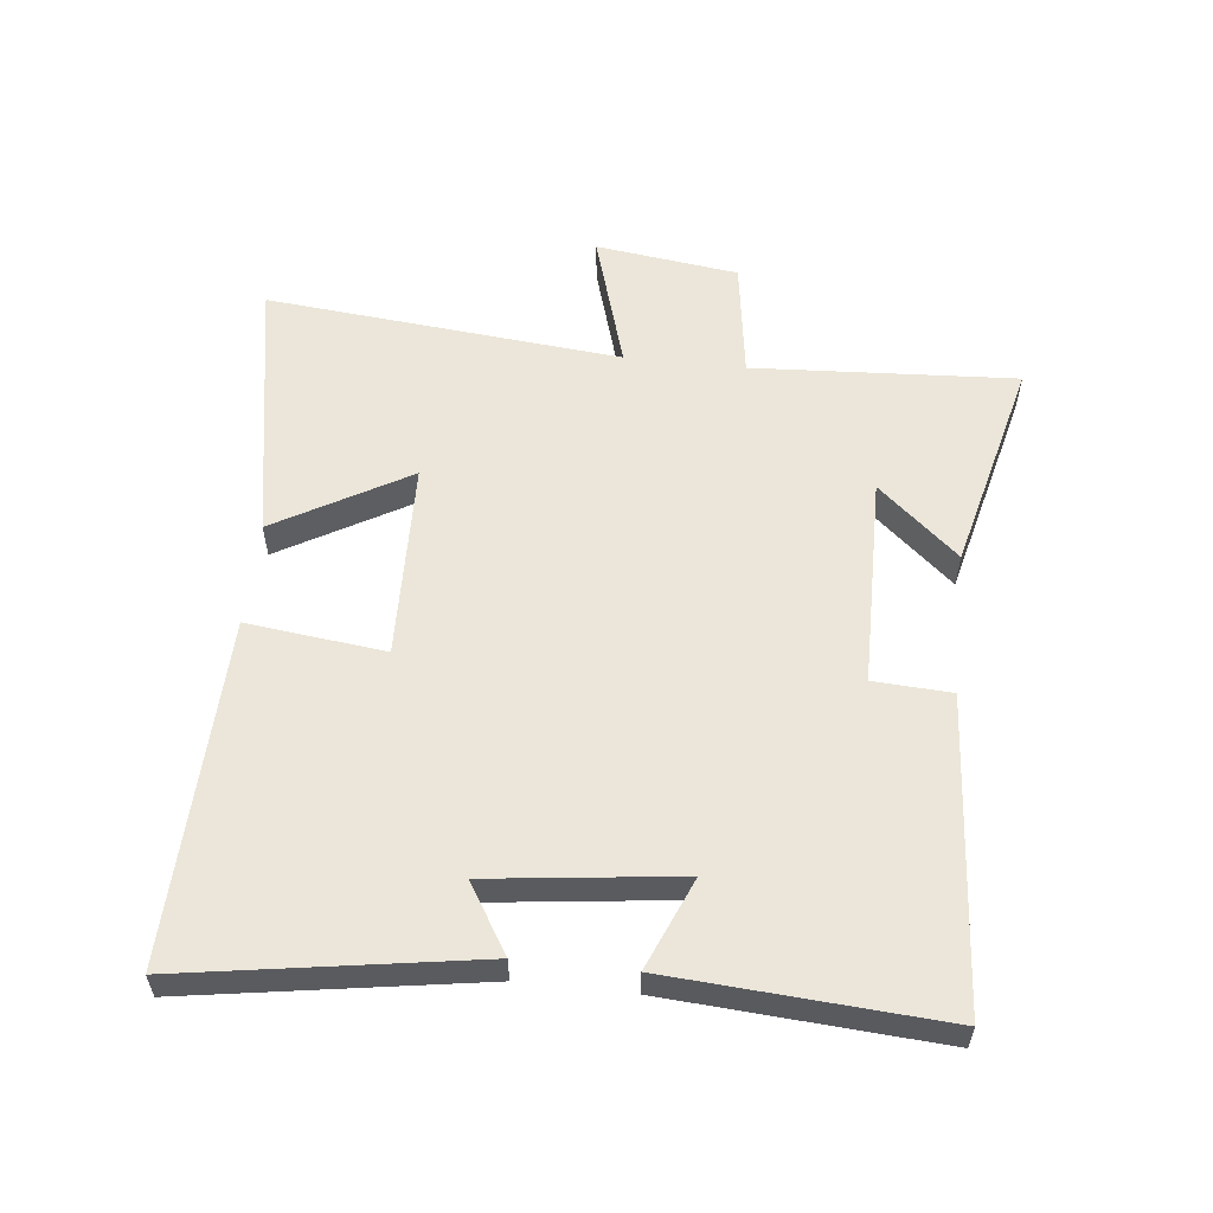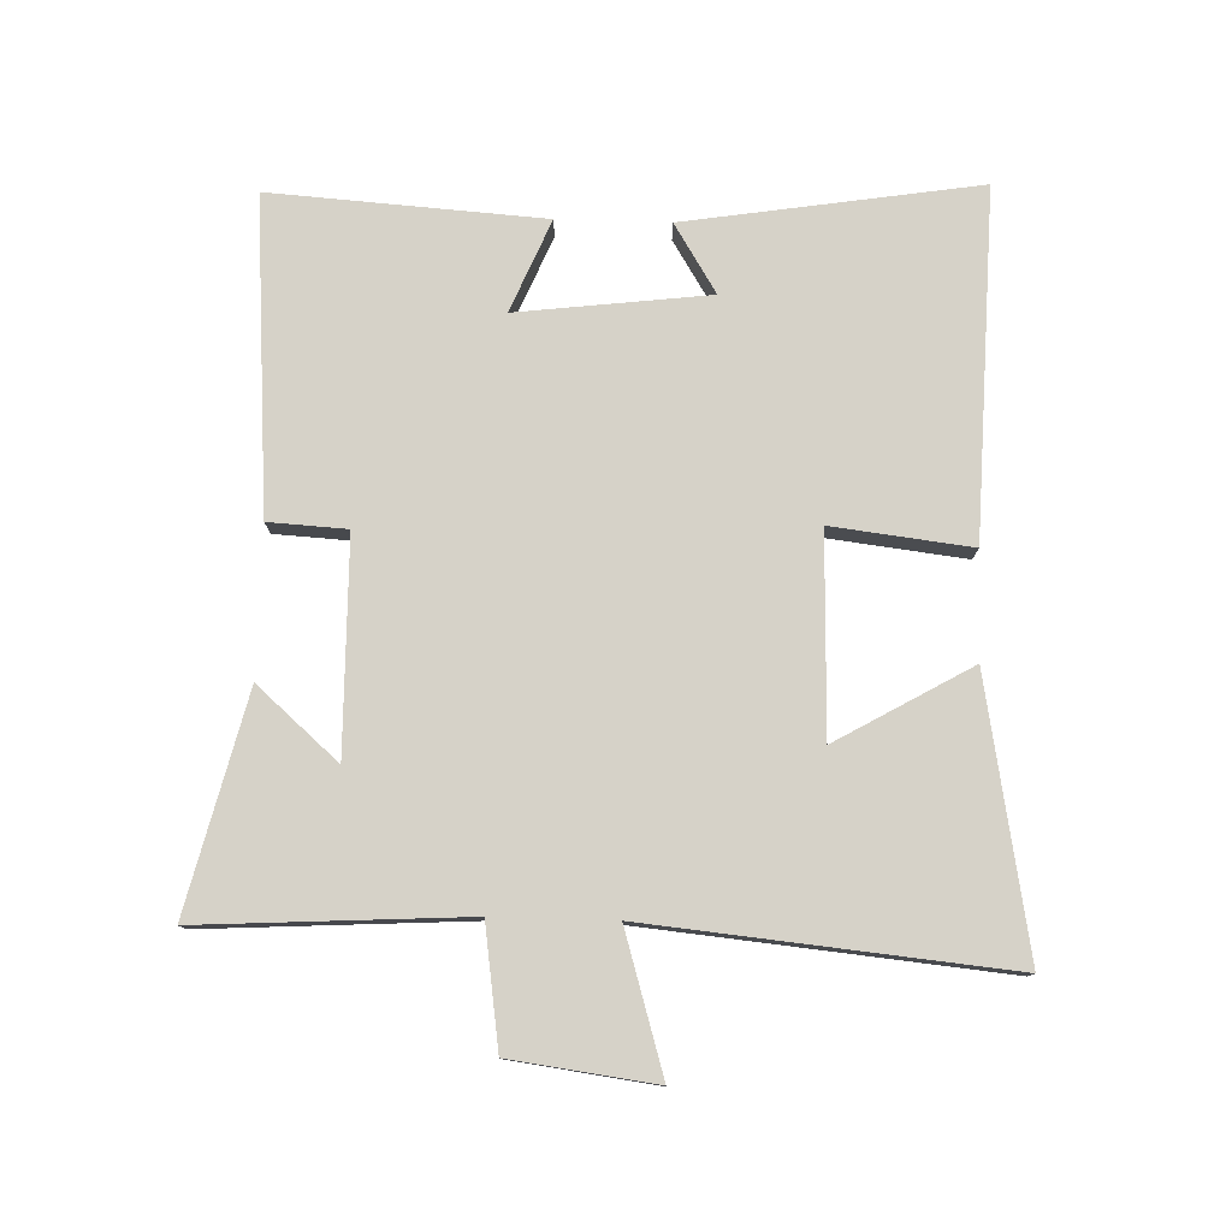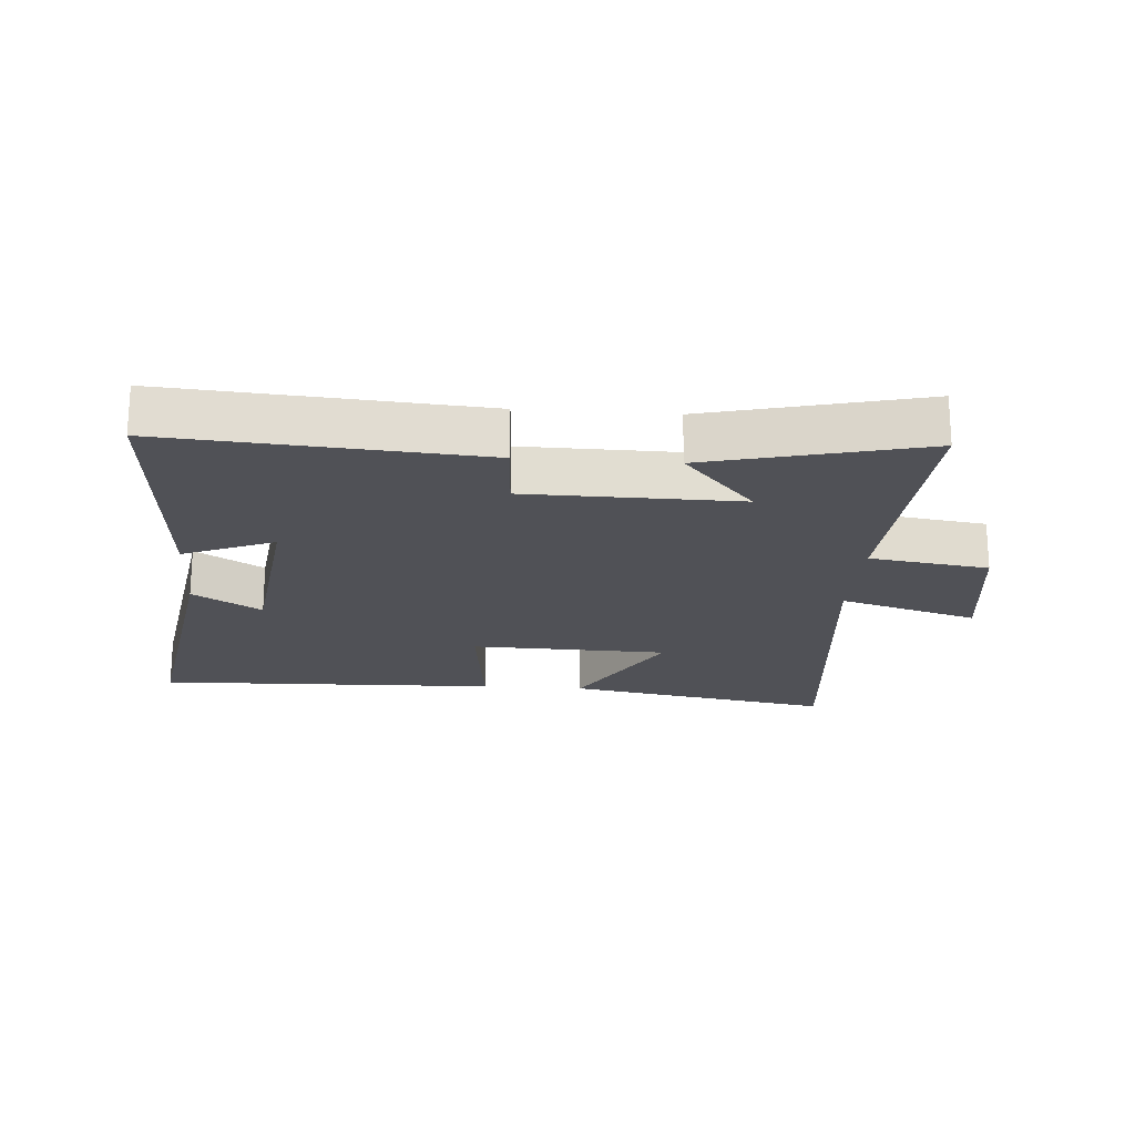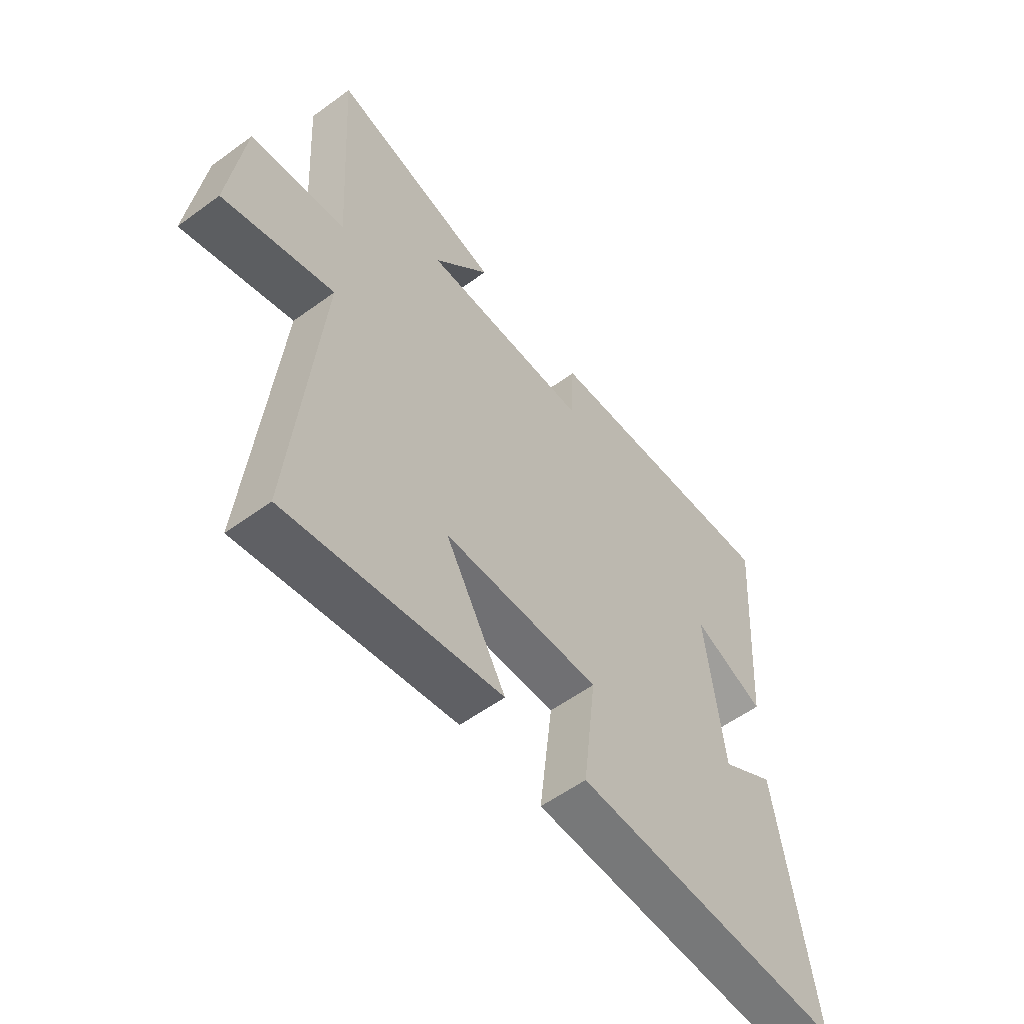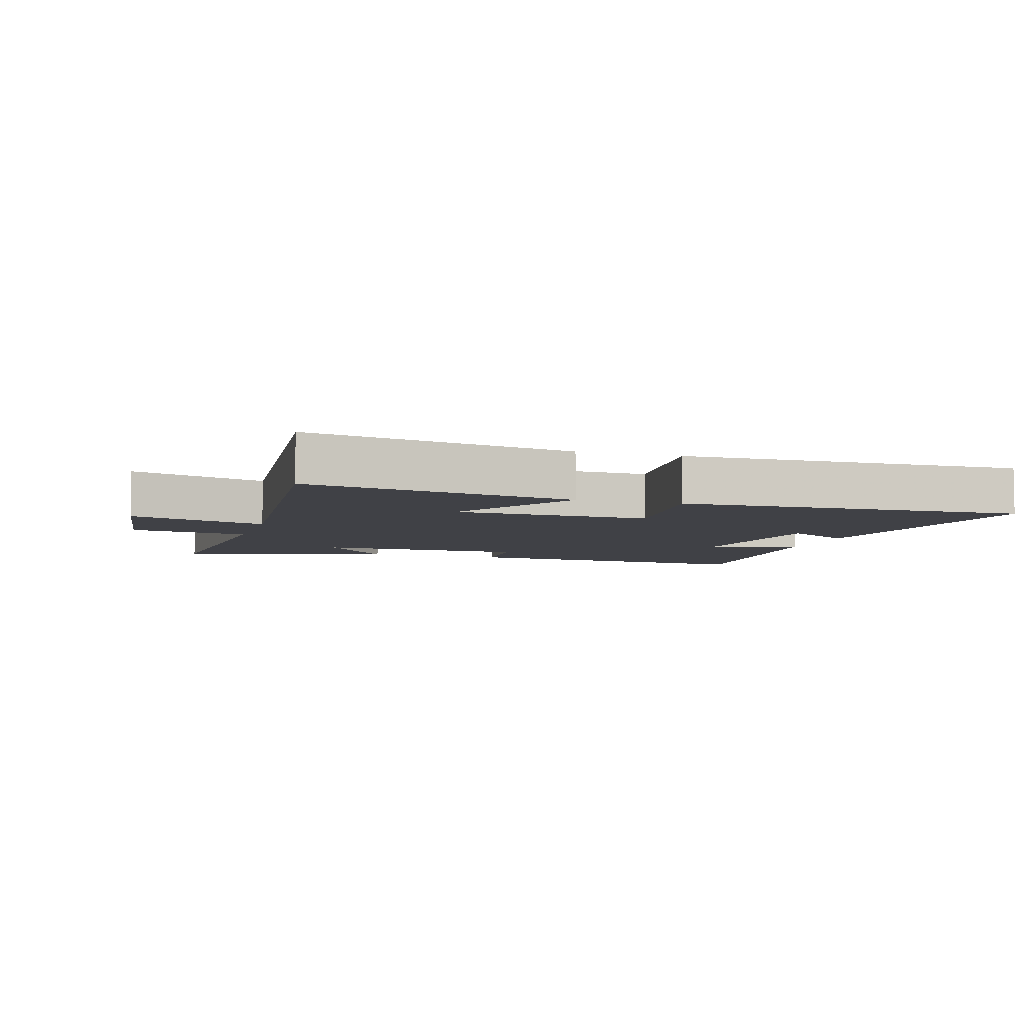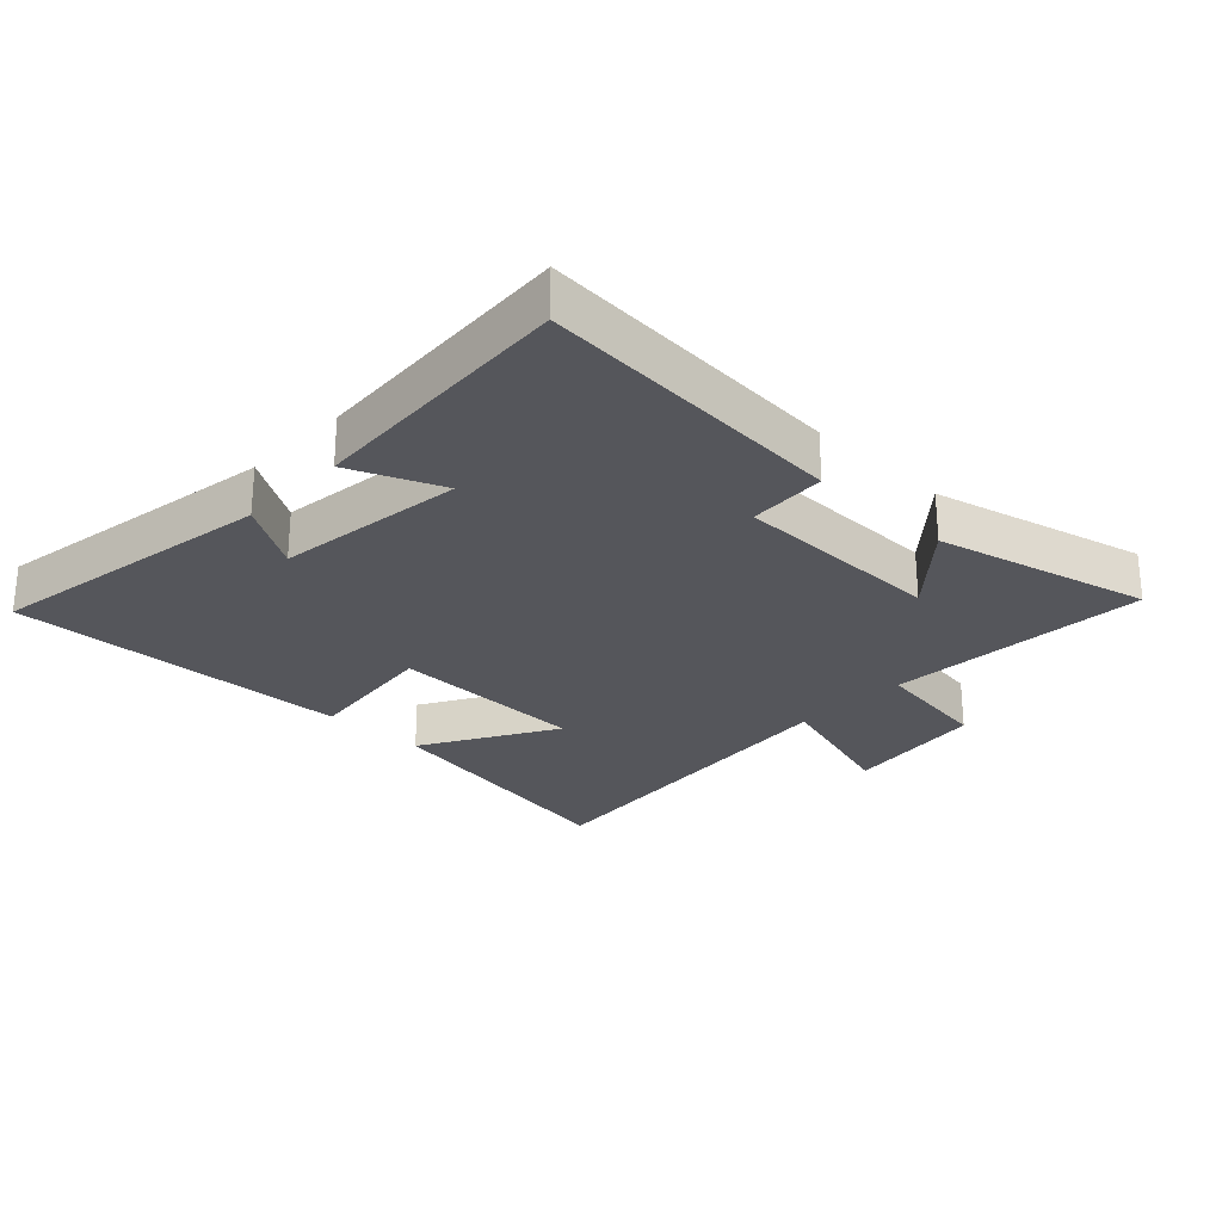
<metadata>
{"format":"obj","ext":"obj","renderer":"f3d","projection":"perspective","resolution":1024,"background":"white","views":[{"elev":56.7,"azim":-83.8,"up":"+Y"},{"elev":78.1,"azim":91.7,"up":"+Y"},{"elev":-20.4,"azim":-4.3,"up":"+Y"},{"elev":-56.1,"azim":127.5,"up":"+Z"},{"elev":-6.0,"azim":162.9,"up":"+Y"},{"elev":-26.2,"azim":-43.7,"up":"+Y"}]}
</metadata>
<code>
v -0.529 0.07 0.536
v -0.04 0.07 0.5
v -0.033 0.07 0.378
v 0.299 0.07 0.374
v 0.188 0.07 0.5
v 0.524 0.07 0.583
v 0.5 0.07 0.169
v 0.687 0.07 0.142
v 0.717 0.07 -0.082
v 0.5 0.07 -0.017
v 0.554 0.07 -0.575
v 0.132 0.07 -0.5
v 0.252 0.07 -0.291
v -0.058 0.07 -0.283
v -0.032 0.07 -0.5
v -0.572 0.07 -0.517
v -0.5 0.07 -0.061
v -0.393 0.07 -0.127
v -0.357 0.07 0.171
v -0.5 0.07 0.111
v -0.529 0 0.536
v -0.04 0 0.5
v -0.033 0 0.378
v 0.299 0 0.374
v 0.188 0 0.5
v 0.524 0 0.583
v 0.5 0 0.169
v 0.687 0 0.142
v 0.717 0 -0.082
v 0.5 0 -0.017
v 0.554 0 -0.575
v 0.132 0 -0.5
v 0.252 0 -0.291
v -0.058 0 -0.283
v -0.032 0 -0.5
v -0.572 0 -0.517
v -0.5 0 -0.061
v -0.393 0 -0.127
v -0.357 0 0.171
v -0.5 0 0.111
f 1 2 3
f 20 1 3
f 19 20 3
f 18 19 3 4
f 15 16 17 18
f 14 15 18
f 13 14 18 4
f 10 11 12 13
f 10 13 4
f 7 8 9 10
f 7 10 4
f 4 5 6 7
f 23 22 21
f 23 21 40
f 23 40 39
f 24 23 39 38
f 38 37 36 35
f 38 35 34
f 24 38 34 33
f 33 32 31 30
f 24 33 30
f 30 29 28 27
f 24 30 27
f 27 26 25 24
f 1 21 22 2
f 2 22 23 3
f 3 23 24 4
f 4 24 25 5
f 5 25 26 6
f 6 26 27 7
f 7 27 28 8
f 8 28 29 9
f 9 29 30 10
f 10 30 31 11
f 11 31 32 12
f 12 32 33 13
f 13 33 34 14
f 14 34 35 15
f 15 35 36 16
f 16 36 37 17
f 17 37 38 18
f 18 38 39 19
f 19 39 40 20
f 20 40 21 1

</code>
